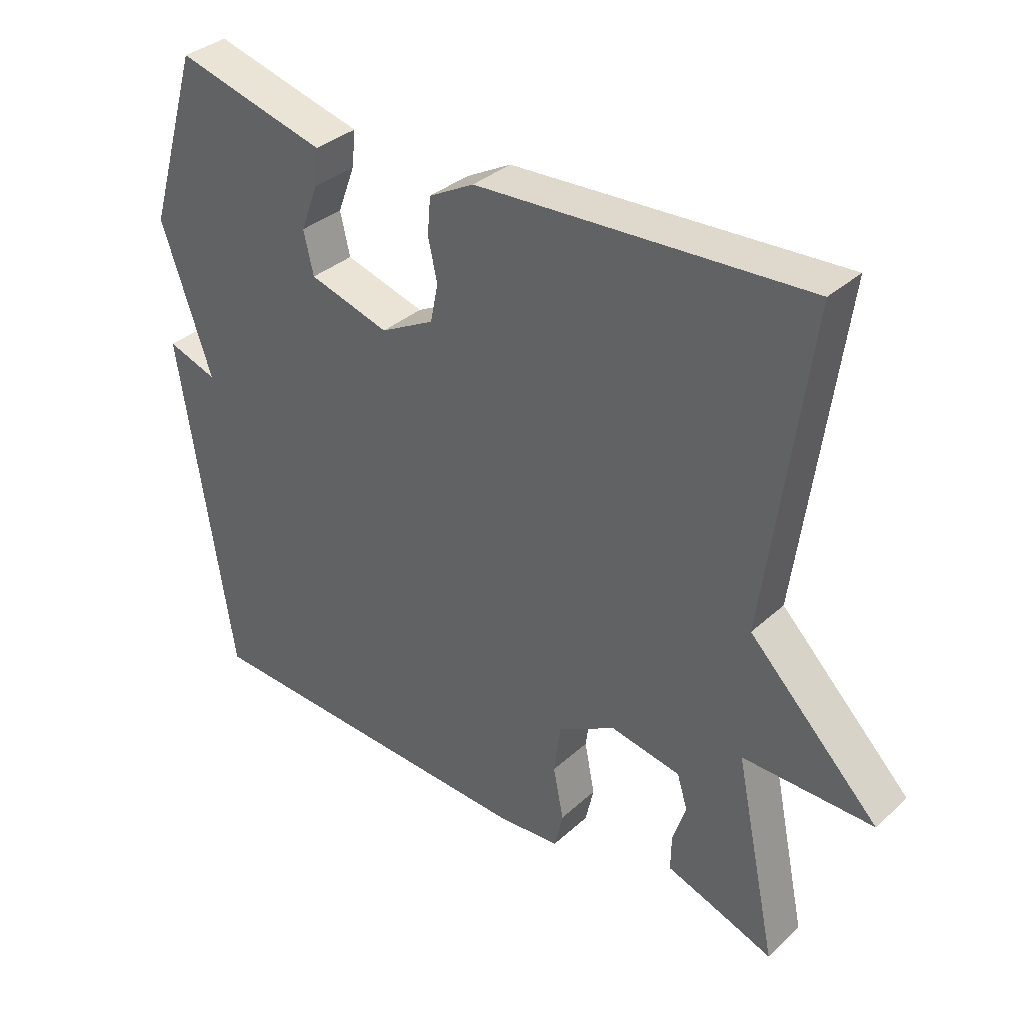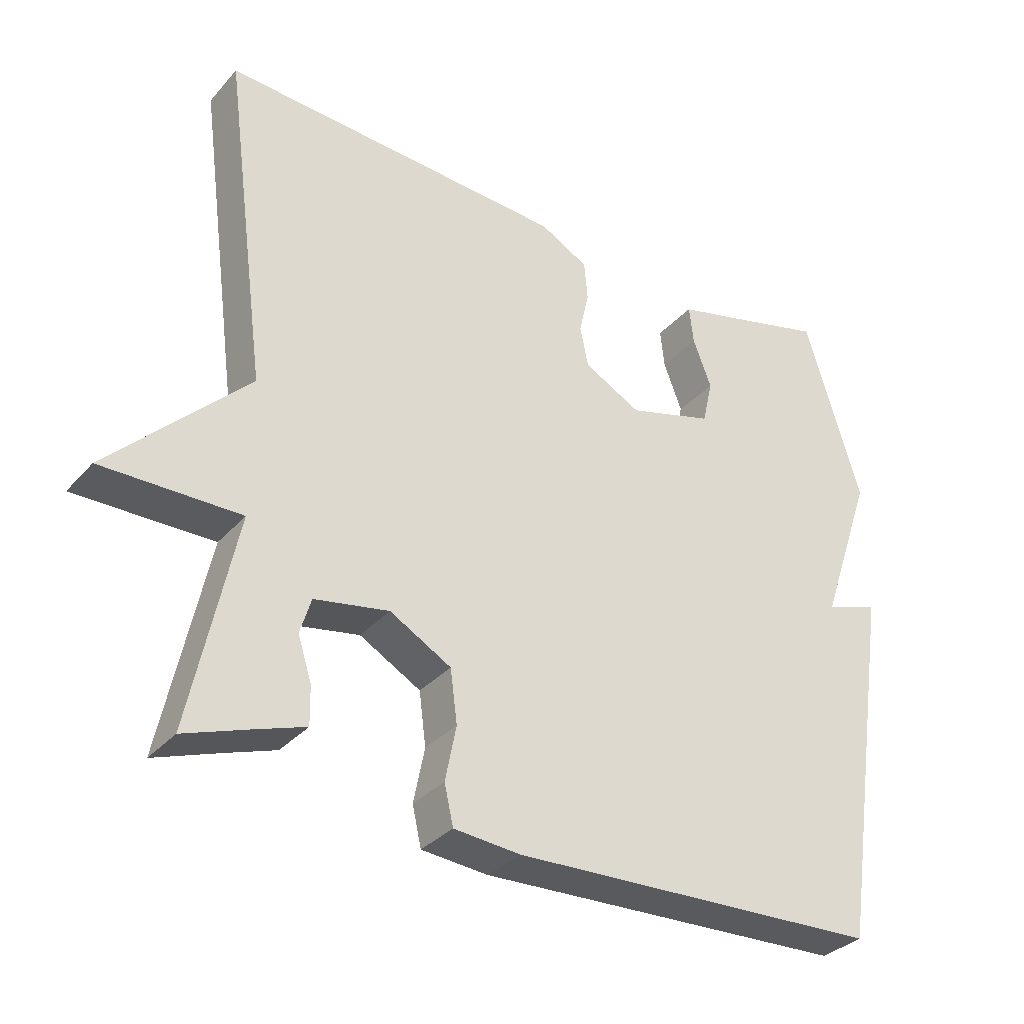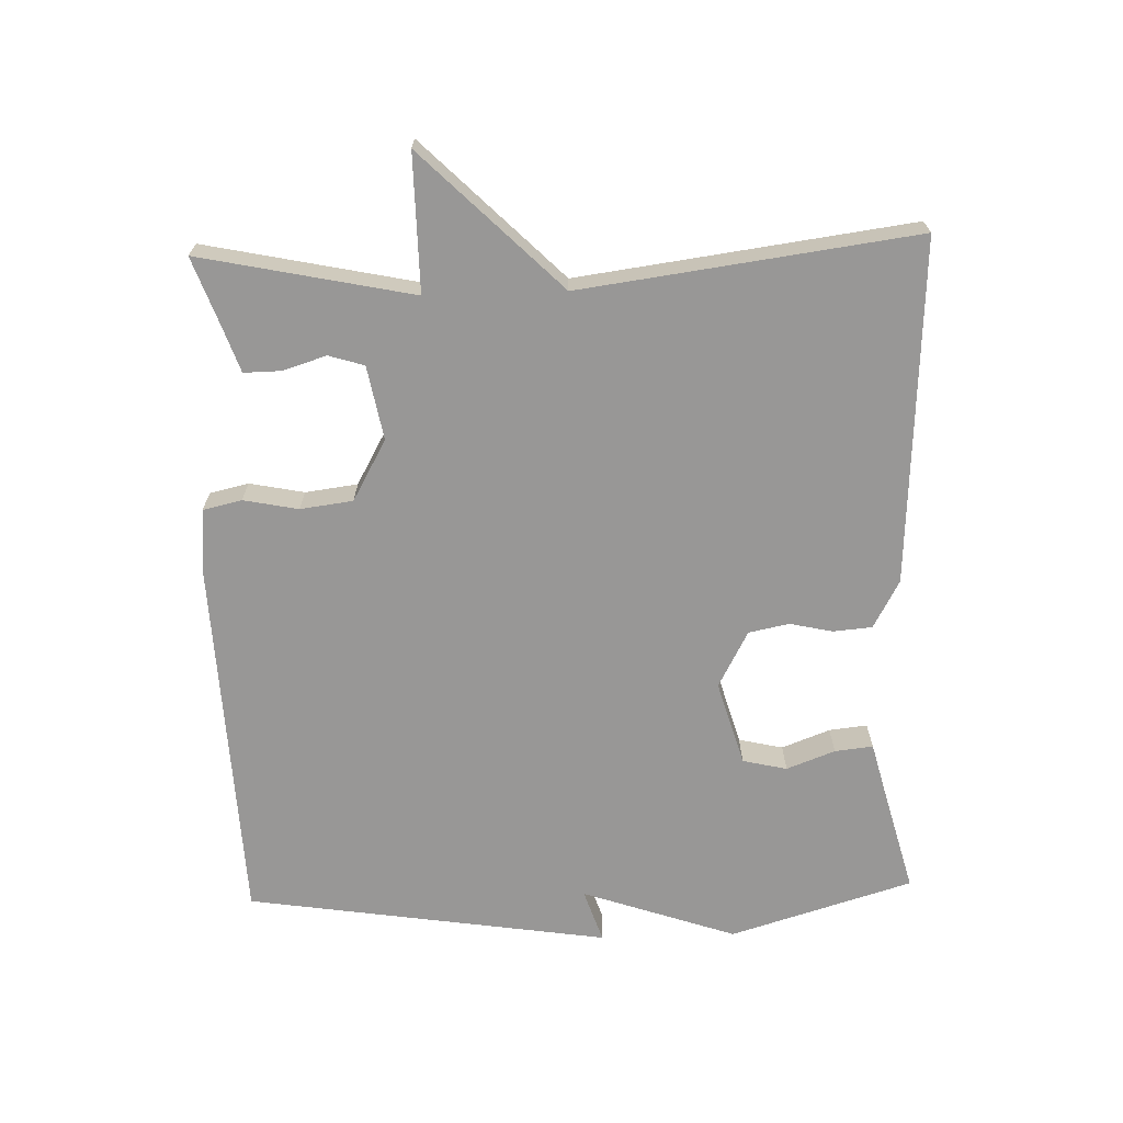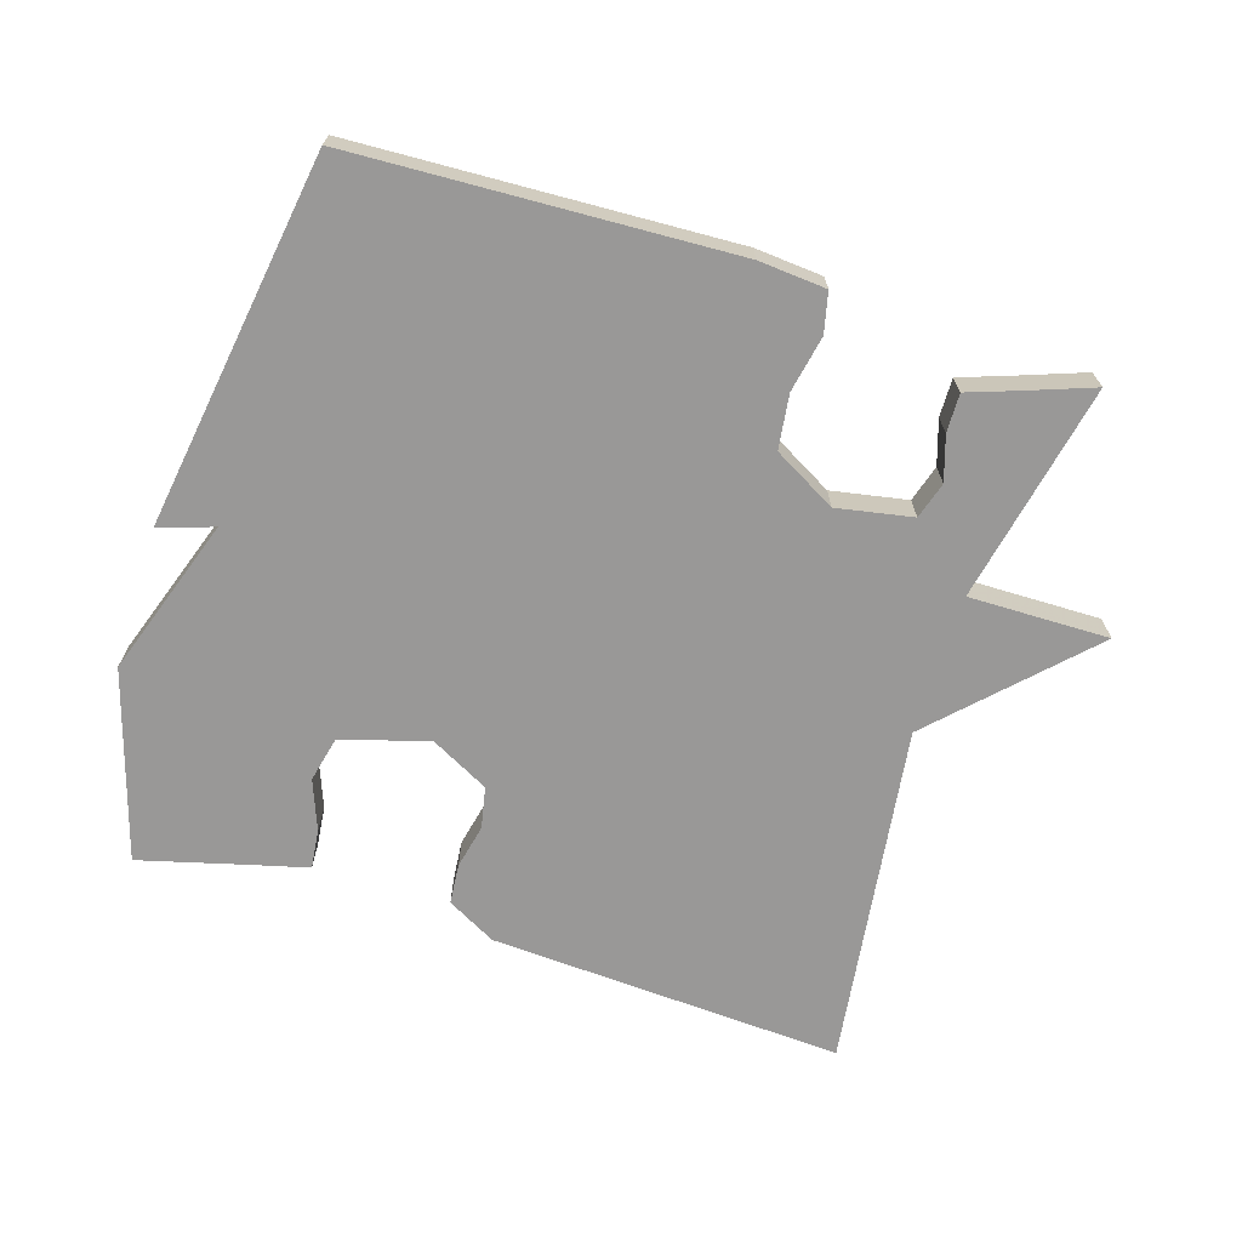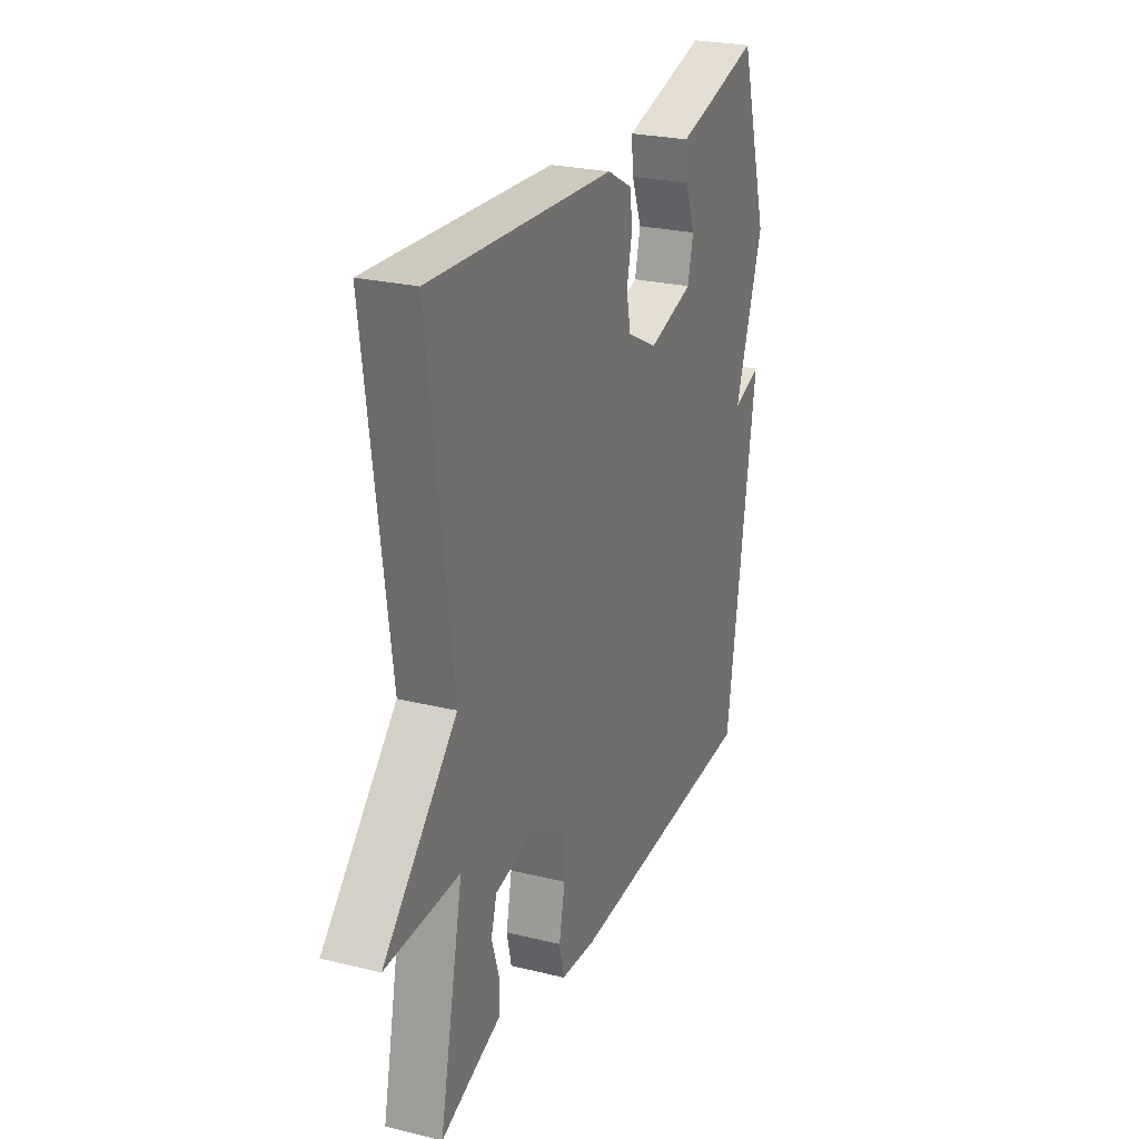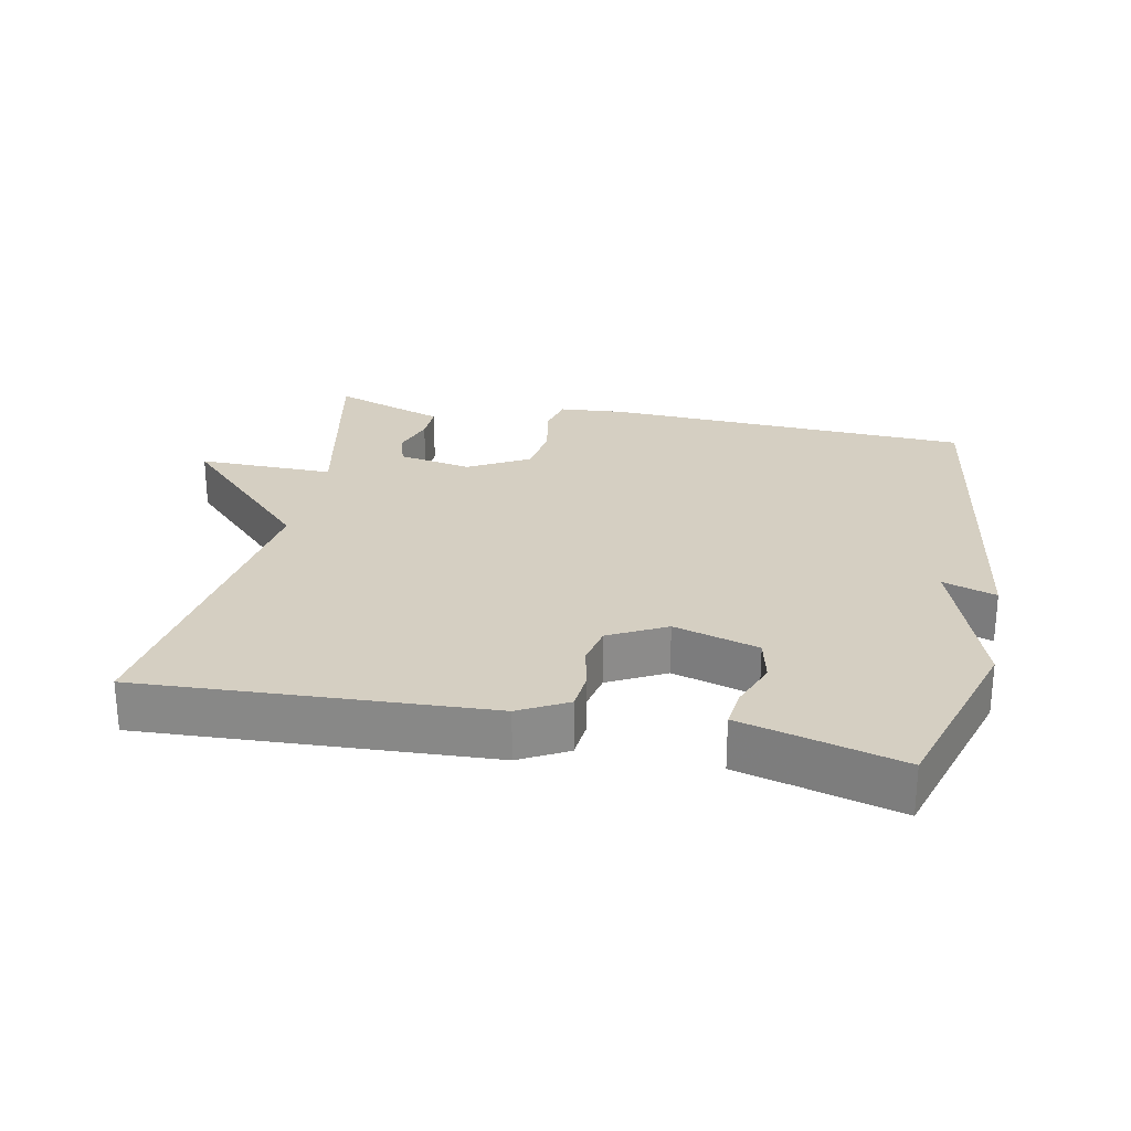
<metadata>
{"format":"obj","ext":"obj","renderer":"f3d","projection":"perspective","resolution":1024,"background":"white","views":[{"elev":34.7,"azim":-140.1,"up":"+Z"},{"elev":-33.4,"azim":-34.6,"up":"+Z"},{"elev":-68.3,"azim":-88.2,"up":"+Y"},{"elev":-68.7,"azim":162.6,"up":"+Y"},{"elev":25.4,"azim":-68.4,"up":"+Z"},{"elev":25.9,"azim":11.6,"up":"+Y"}]}
</metadata>
<code>
v 0.5 0.07 -0.5
v -0.039 0.07 -0.523
v -0.135 0.07 -0.515
v -0.148 0.07 -0.458
v -0.132 0.07 -0.378
v -0.142 0.07 -0.301
v -0.231 0.07 -0.251
v -0.339 0.07 -0.271
v -0.355 0.07 -0.323
v -0.335 0.07 -0.386
v -0.334 0.07 -0.441
v -0.406 0.07 -0.466
v -0.5 0.07 -0.5
v -0.435 0.07 -0.189
v -0.635 0.07 -0.191
v -0.435 0.07 0.011
v -0.5 0.07 0.5
v 0.005 0.07 0.472
v 0.075 0.07 0.434
v 0.08 0.07 0.377
v 0.066 0.07 0.314
v 0.078 0.07 0.255
v 0.161 0.07 0.211
v 0.285 0.07 0.247
v 0.3 0.07 0.312
v 0.273 0.07 0.383
v 0.267 0.07 0.439
v 0.349 0.07 0.46
v 0.5 0.07 0.5
v 0.581 0.07 0.232
v 0.503 0.07 0.006
v 0.581 0.07 0.032
v 0.5 0 -0.5
v -0.039 0 -0.523
v -0.135 0 -0.515
v -0.148 0 -0.458
v -0.132 0 -0.378
v -0.142 0 -0.301
v -0.231 0 -0.251
v -0.339 0 -0.271
v -0.355 0 -0.323
v -0.335 0 -0.386
v -0.334 0 -0.441
v -0.406 0 -0.466
v -0.5 0 -0.5
v -0.435 0 -0.189
v -0.635 0 -0.191
v -0.435 0 0.011
v -0.5 0 0.5
v 0.005 0 0.472
v 0.075 0 0.434
v 0.08 0 0.377
v 0.066 0 0.314
v 0.078 0 0.255
v 0.161 0 0.211
v 0.285 0 0.247
v 0.3 0 0.312
v 0.273 0 0.383
v 0.267 0 0.439
v 0.349 0 0.46
v 0.5 0 0.5
v 0.581 0 0.232
v 0.503 0 0.006
v 0.581 0 0.032
f 3 4 5
f 2 3 5
f 1 2 5
f 32 1 5
f 31 32 5
f 28 29 30 31
f 27 28 31
f 26 27 31
f 25 26 31
f 24 25 31
f 31 5 6
f 24 31 6
f 23 24 6
f 22 23 6 7
f 21 22 7 8
f 20 21 8
f 19 20 8
f 18 19 8
f 17 18 8
f 16 17 8
f 14 15 16
f 14 16 8 9
f 14 9 10
f 13 14 10
f 12 13 10
f 10 11 12
f 37 36 35
f 37 35 34
f 37 34 33
f 37 33 64
f 37 64 63
f 63 62 61 60
f 63 60 59
f 63 59 58
f 63 58 57
f 63 57 56
f 38 37 63
f 38 63 56
f 38 56 55
f 39 38 55 54
f 40 39 54 53
f 40 53 52
f 40 52 51
f 40 51 50
f 40 50 49
f 40 49 48
f 48 47 46
f 41 40 48 46
f 42 41 46
f 42 46 45
f 42 45 44
f 44 43 42
f 1 33 34 2
f 2 34 35 3
f 3 35 36 4
f 4 36 37 5
f 5 37 38 6
f 6 38 39 7
f 7 39 40 8
f 8 40 41 9
f 9 41 42 10
f 10 42 43 11
f 11 43 44 12
f 12 44 45 13
f 13 45 46 14
f 14 46 47 15
f 15 47 48 16
f 16 48 49 17
f 17 49 50 18
f 18 50 51 19
f 19 51 52 20
f 20 52 53 21
f 21 53 54 22
f 22 54 55 23
f 23 55 56 24
f 24 56 57 25
f 25 57 58 26
f 26 58 59 27
f 27 59 60 28
f 28 60 61 29
f 29 61 62 30
f 30 62 63 31
f 31 63 64 32
f 32 64 33 1

</code>
